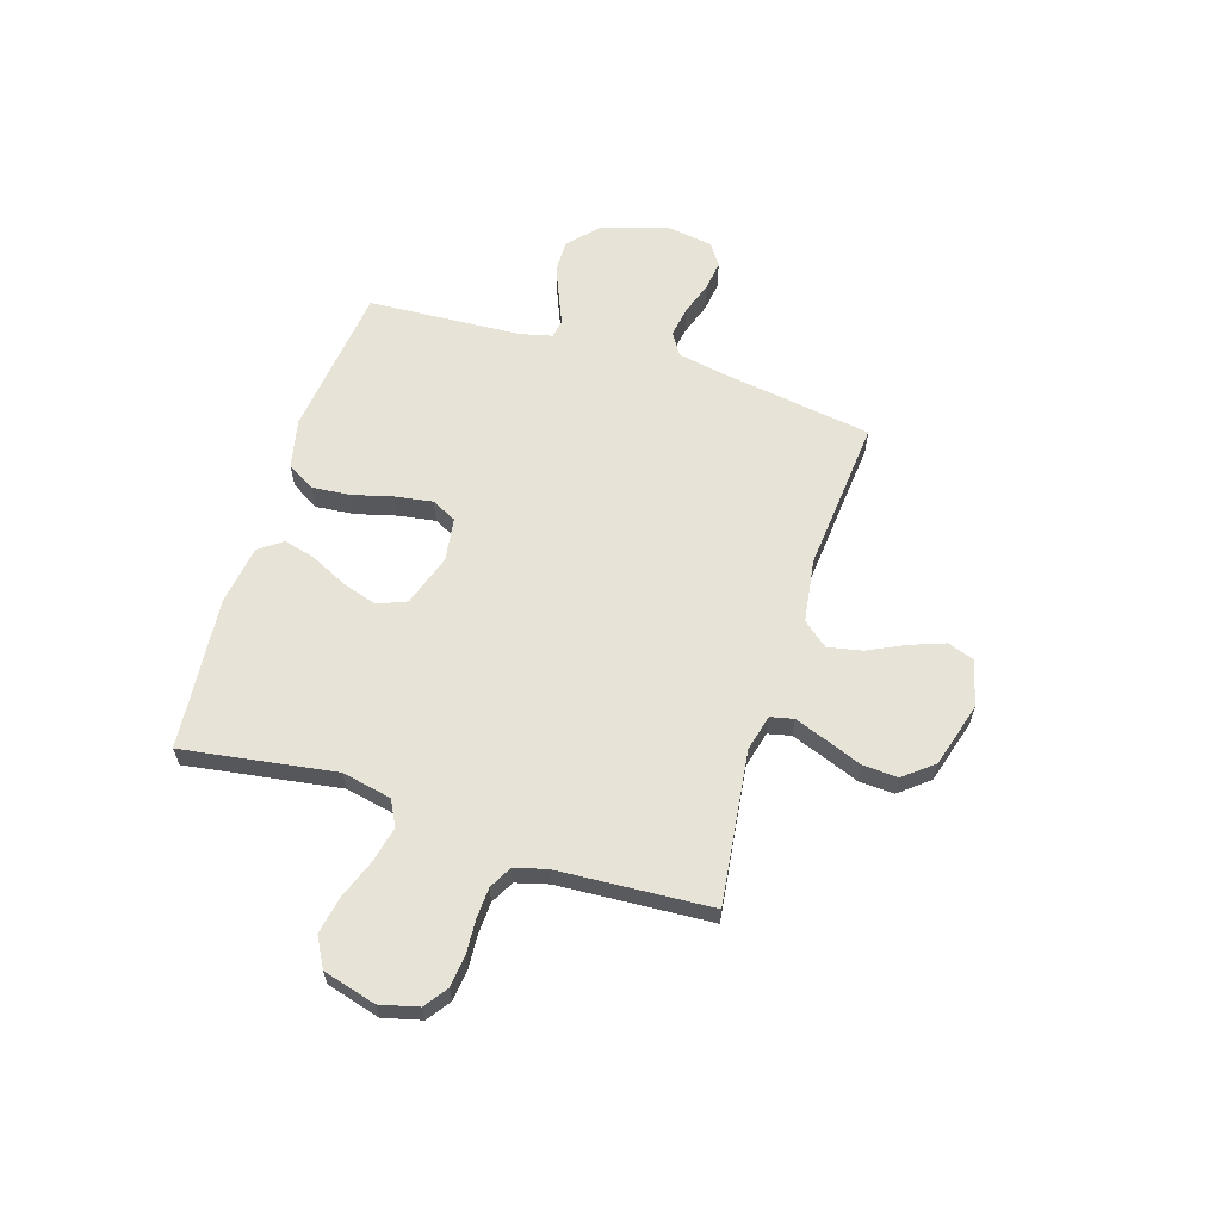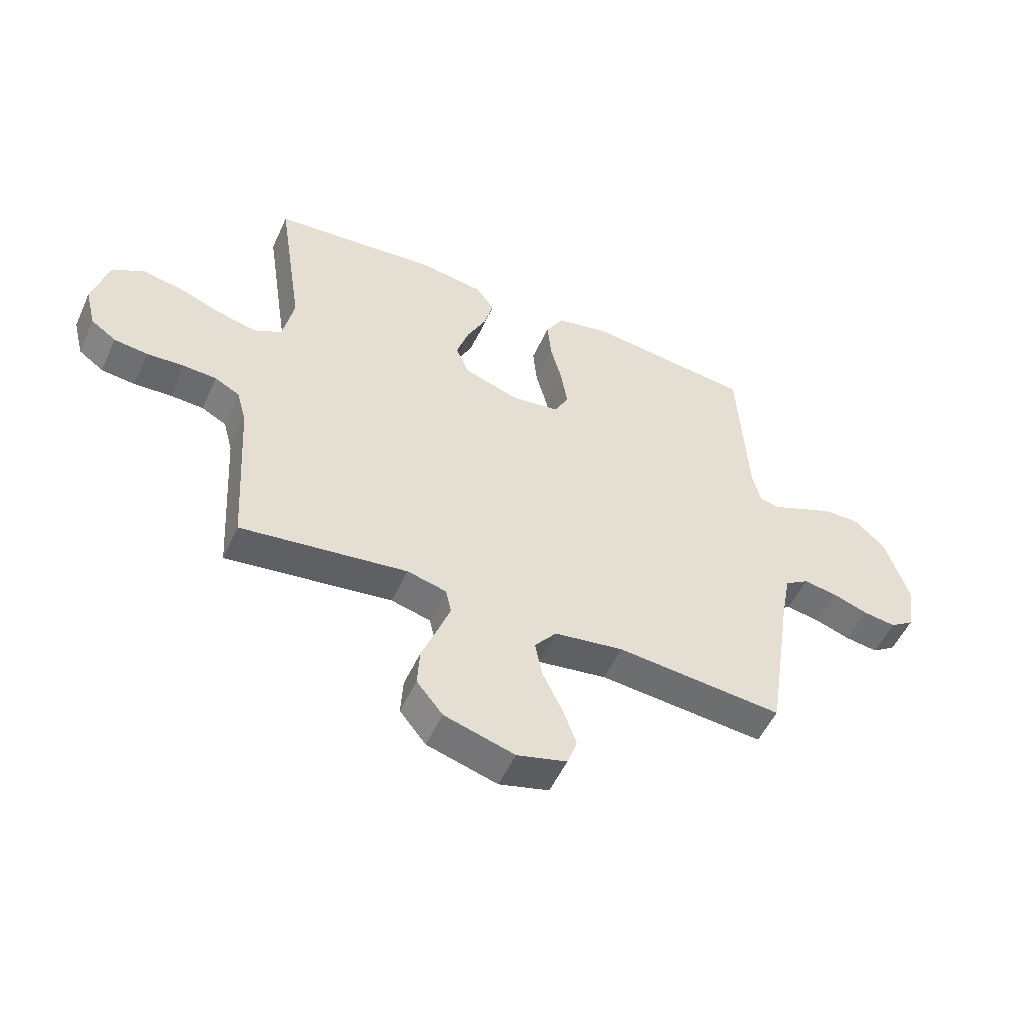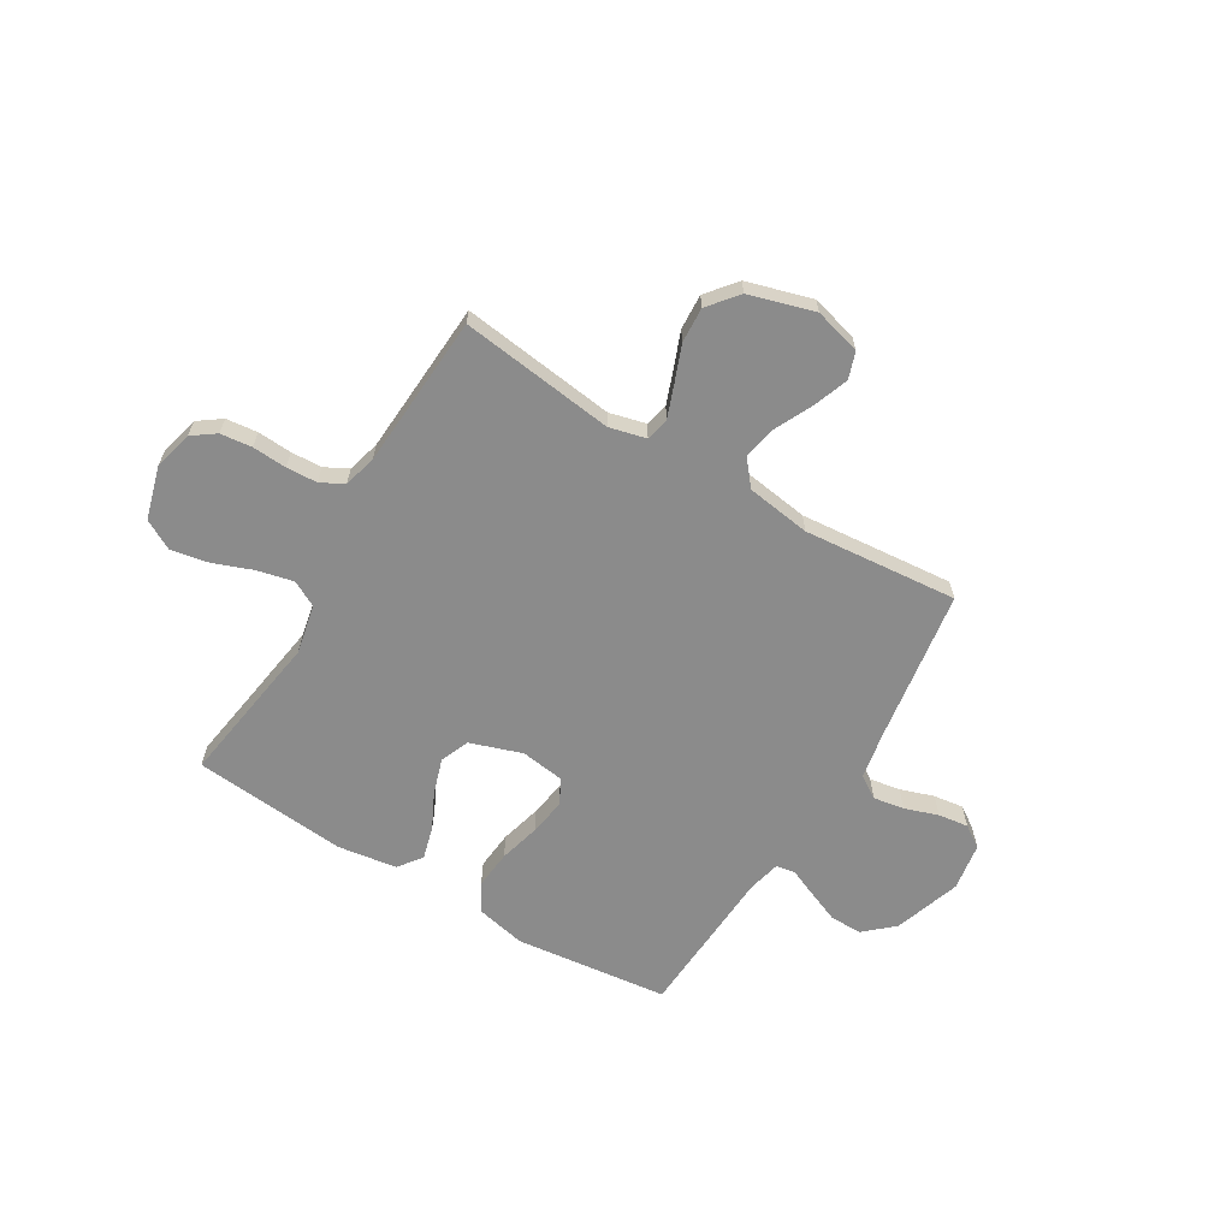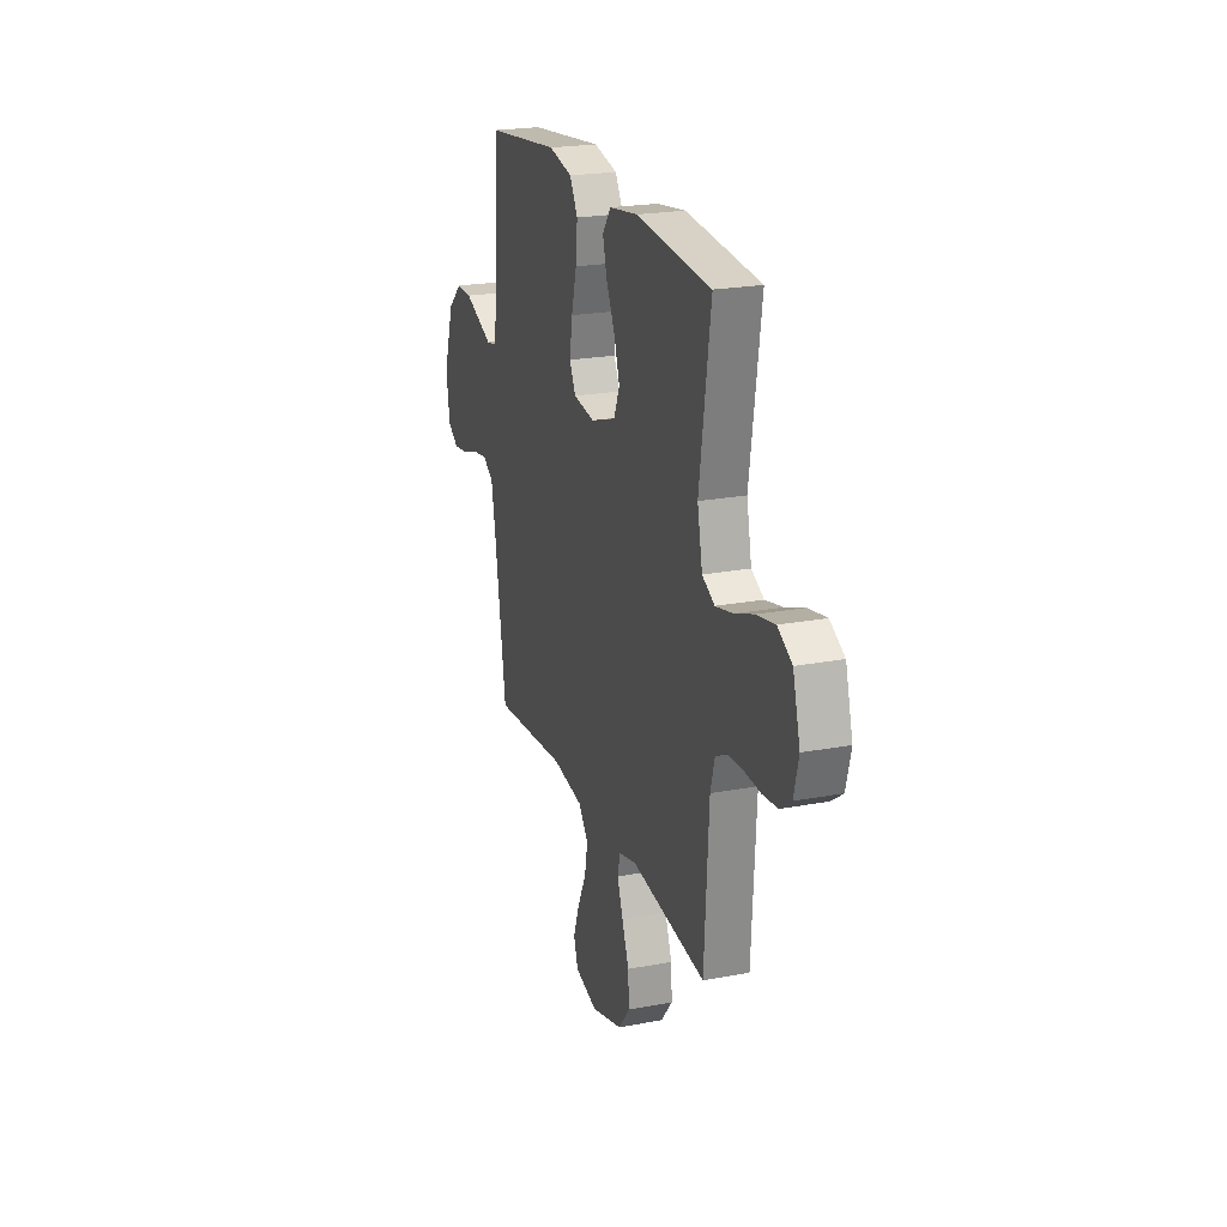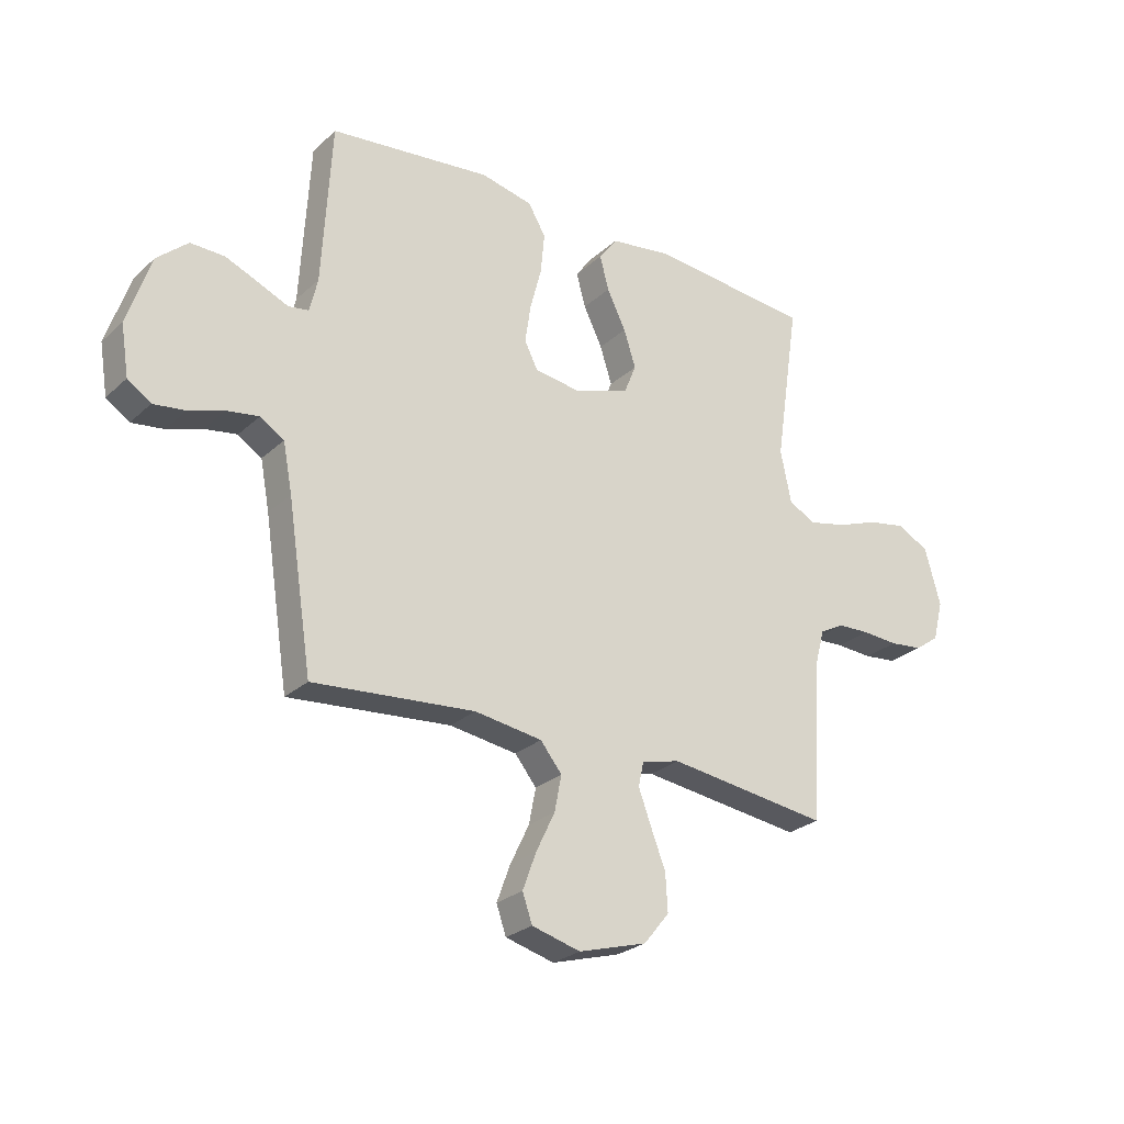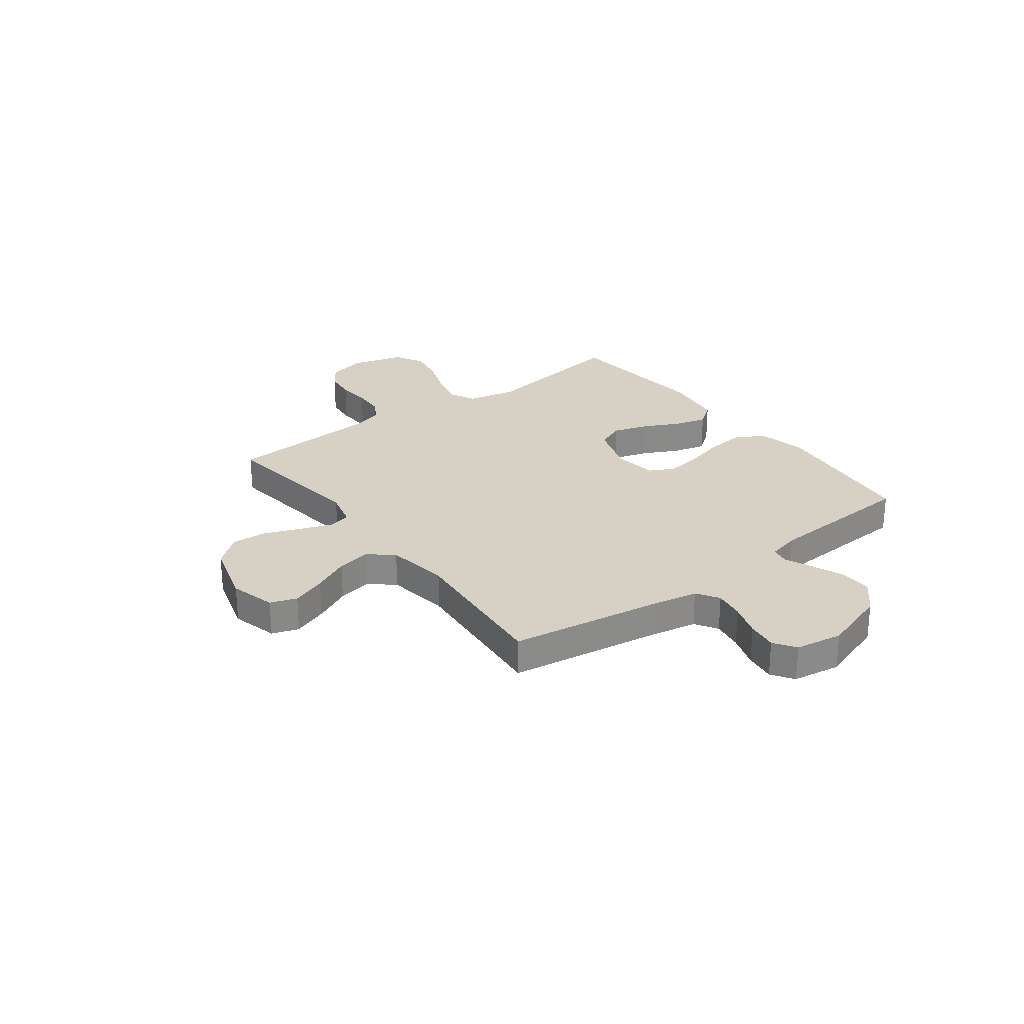
<metadata>
{"format":"obj","ext":"obj","renderer":"f3d","projection":"perspective","resolution":1024,"background":"white","views":[{"elev":61.8,"azim":107.4,"up":"+Y"},{"elev":-52.6,"azim":155.8,"up":"+Z"},{"elev":-63.8,"azim":149.0,"up":"+Y"},{"elev":22.1,"azim":71.8,"up":"+Z"},{"elev":-26.4,"azim":-35.9,"up":"+Z"},{"elev":27.0,"azim":-127.0,"up":"+Y"}]}
</metadata>
<code>
v 0.5 0.07 0.5
v 0.455 0.07 0.2
v 0.475 0.07 0.103
v 0.525 0.07 0.077
v 0.595 0.07 0.093
v 0.672 0.07 0.122
v 0.745 0.07 0.136
v 0.803 0.07 0.104
v 0.832 0.07 0
v 0.813 0.07 -0.075
v 0.768 0.07 -0.107
v 0.707 0.07 -0.114
v 0.64 0.07 -0.11
v 0.58 0.07 -0.113
v 0.535 0.07 -0.137
v 0.518 0.07 -0.2
v 0.5 0.07 -0.5
v 0.2 0.07 -0.462
v 0.129 0.07 -0.48
v 0.119 0.07 -0.525
v 0.142 0.07 -0.587
v 0.17 0.07 -0.659
v 0.174 0.07 -0.728
v 0.127 0.07 -0.786
v 0 0.07 -0.823
v -0.09 0.07 -0.799
v -0.108 0.07 -0.747
v -0.083 0.07 -0.679
v -0.048 0.07 -0.606
v -0.035 0.07 -0.54
v -0.075 0.07 -0.491
v -0.2 0.07 -0.473
v -0.5 0.07 -0.5
v -0.546 0.07 -0.2
v -0.563 0.07 -0.11
v -0.607 0.07 -0.082
v -0.667 0.07 -0.092
v -0.732 0.07 -0.114
v -0.791 0.07 -0.122
v -0.834 0.07 -0.093
v -0.849 0.07 0
v -0.806 0.07 0.13
v -0.749 0.07 0.181
v -0.686 0.07 0.18
v -0.623 0.07 0.154
v -0.569 0.07 0.131
v -0.532 0.07 0.137
v -0.517 0.07 0.2
v -0.5 0.07 0.5
v -0.2 0.07 0.535
v -0.104 0.07 0.514
v -0.072 0.07 0.459
v -0.079 0.07 0.384
v -0.1 0.07 0.304
v -0.111 0.07 0.232
v -0.086 0.07 0.183
v 0 0.07 0.171
v 0.101 0.07 0.205
v 0.124 0.07 0.261
v 0.102 0.07 0.33
v 0.067 0.07 0.401
v 0.05 0.07 0.464
v 0.084 0.07 0.51
v 0.2 0.07 0.527
v 0.5 0 0.5
v 0.455 0 0.2
v 0.475 0 0.103
v 0.525 0 0.077
v 0.595 0 0.093
v 0.672 0 0.122
v 0.745 0 0.136
v 0.803 0 0.104
v 0.832 0 0
v 0.813 0 -0.075
v 0.768 0 -0.107
v 0.707 0 -0.114
v 0.64 0 -0.11
v 0.58 0 -0.113
v 0.535 0 -0.137
v 0.518 0 -0.2
v 0.5 0 -0.5
v 0.2 0 -0.462
v 0.129 0 -0.48
v 0.119 0 -0.525
v 0.142 0 -0.587
v 0.17 0 -0.659
v 0.174 0 -0.728
v 0.127 0 -0.786
v 0 0 -0.823
v -0.09 0 -0.799
v -0.108 0 -0.747
v -0.083 0 -0.679
v -0.048 0 -0.606
v -0.035 0 -0.54
v -0.075 0 -0.491
v -0.2 0 -0.473
v -0.5 0 -0.5
v -0.546 0 -0.2
v -0.563 0 -0.11
v -0.607 0 -0.082
v -0.667 0 -0.092
v -0.732 0 -0.114
v -0.791 0 -0.122
v -0.834 0 -0.093
v -0.849 0 0
v -0.806 0 0.13
v -0.749 0 0.181
v -0.686 0 0.18
v -0.623 0 0.154
v -0.569 0 0.131
v -0.532 0 0.137
v -0.517 0 0.2
v -0.5 0 0.5
v -0.2 0 0.535
v -0.104 0 0.514
v -0.072 0 0.459
v -0.079 0 0.384
v -0.1 0 0.304
v -0.111 0 0.232
v -0.086 0 0.183
v 0 0 0.171
v 0.101 0 0.205
v 0.124 0 0.261
v 0.102 0 0.33
v 0.067 0 0.401
v 0.05 0 0.464
v 0.084 0 0.51
v 0.2 0 0.527
f 63 64 1 2
f 60 61 62 63
f 59 60 63 2
f 58 59 2 3
f 57 58 3 4
f 56 57 4
f 51 52 53 54
f 51 54 55
f 48 49 50 51
f 47 48 51 55
f 43 44 45 46
f 41 42 43 46
f 41 46 47
f 37 38 39 40
f 36 37 40 41
f 32 33 34
f 31 32 34 35
f 26 27 28 29
f 24 25 26 29
f 24 29 30
f 21 22 23 24
f 20 21 24 30
f 19 20 30 31
f 16 17 18
f 15 16 18 19
f 10 11 12 13
f 10 13 14
f 9 10 14
f 8 9 14
f 5 6 7 8
f 4 5 8 14
f 56 4 14 15
f 36 41 47 55
f 35 36 55 56
f 31 35 56
f 15 19 31 56
f 66 65 128 127
f 127 126 125 124
f 66 127 124 123
f 67 66 123 122
f 68 67 122 121
f 68 121 120
f 118 117 116 115
f 119 118 115
f 115 114 113 112
f 119 115 112 111
f 110 109 108 107
f 110 107 106 105
f 111 110 105
f 104 103 102 101
f 105 104 101 100
f 98 97 96
f 99 98 96 95
f 93 92 91 90
f 93 90 89 88
f 94 93 88
f 88 87 86 85
f 94 88 85 84
f 95 94 84 83
f 82 81 80
f 83 82 80 79
f 77 76 75 74
f 78 77 74
f 78 74 73
f 78 73 72
f 72 71 70 69
f 78 72 69 68
f 79 78 68 120
f 119 111 105 100
f 120 119 100 99
f 120 99 95
f 120 95 83 79
f 1 65 66 2
f 2 66 67 3
f 3 67 68 4
f 4 68 69 5
f 5 69 70 6
f 6 70 71 7
f 7 71 72 8
f 8 72 73 9
f 9 73 74 10
f 10 74 75 11
f 11 75 76 12
f 12 76 77 13
f 13 77 78 14
f 14 78 79 15
f 15 79 80 16
f 16 80 81 17
f 17 81 82 18
f 18 82 83 19
f 19 83 84 20
f 20 84 85 21
f 21 85 86 22
f 22 86 87 23
f 23 87 88 24
f 24 88 89 25
f 25 89 90 26
f 26 90 91 27
f 27 91 92 28
f 28 92 93 29
f 29 93 94 30
f 30 94 95 31
f 31 95 96 32
f 32 96 97 33
f 33 97 98 34
f 34 98 99 35
f 35 99 100 36
f 36 100 101 37
f 37 101 102 38
f 38 102 103 39
f 39 103 104 40
f 40 104 105 41
f 41 105 106 42
f 42 106 107 43
f 43 107 108 44
f 44 108 109 45
f 45 109 110 46
f 46 110 111 47
f 47 111 112 48
f 48 112 113 49
f 49 113 114 50
f 50 114 115 51
f 51 115 116 52
f 52 116 117 53
f 53 117 118 54
f 54 118 119 55
f 55 119 120 56
f 56 120 121 57
f 57 121 122 58
f 58 122 123 59
f 59 123 124 60
f 60 124 125 61
f 61 125 126 62
f 62 126 127 63
f 63 127 128 64
f 64 128 65 1

</code>
